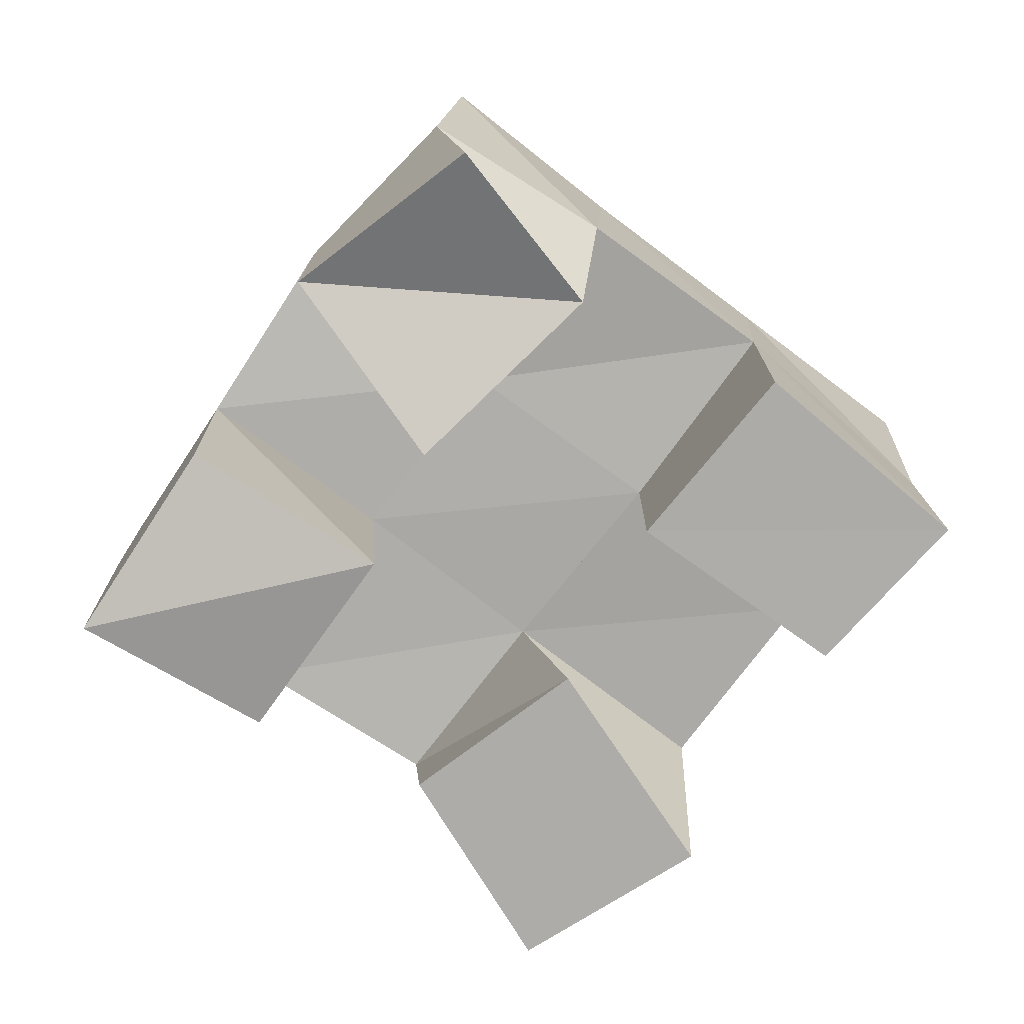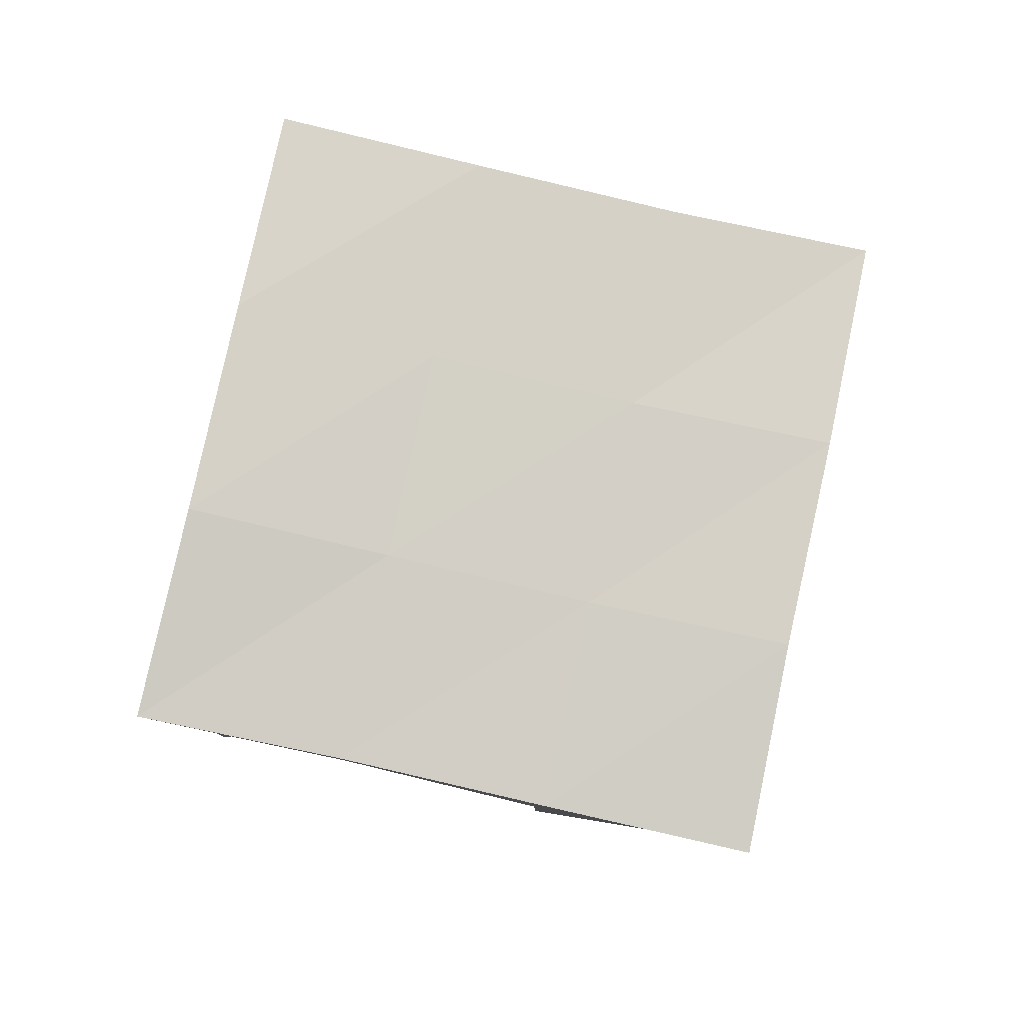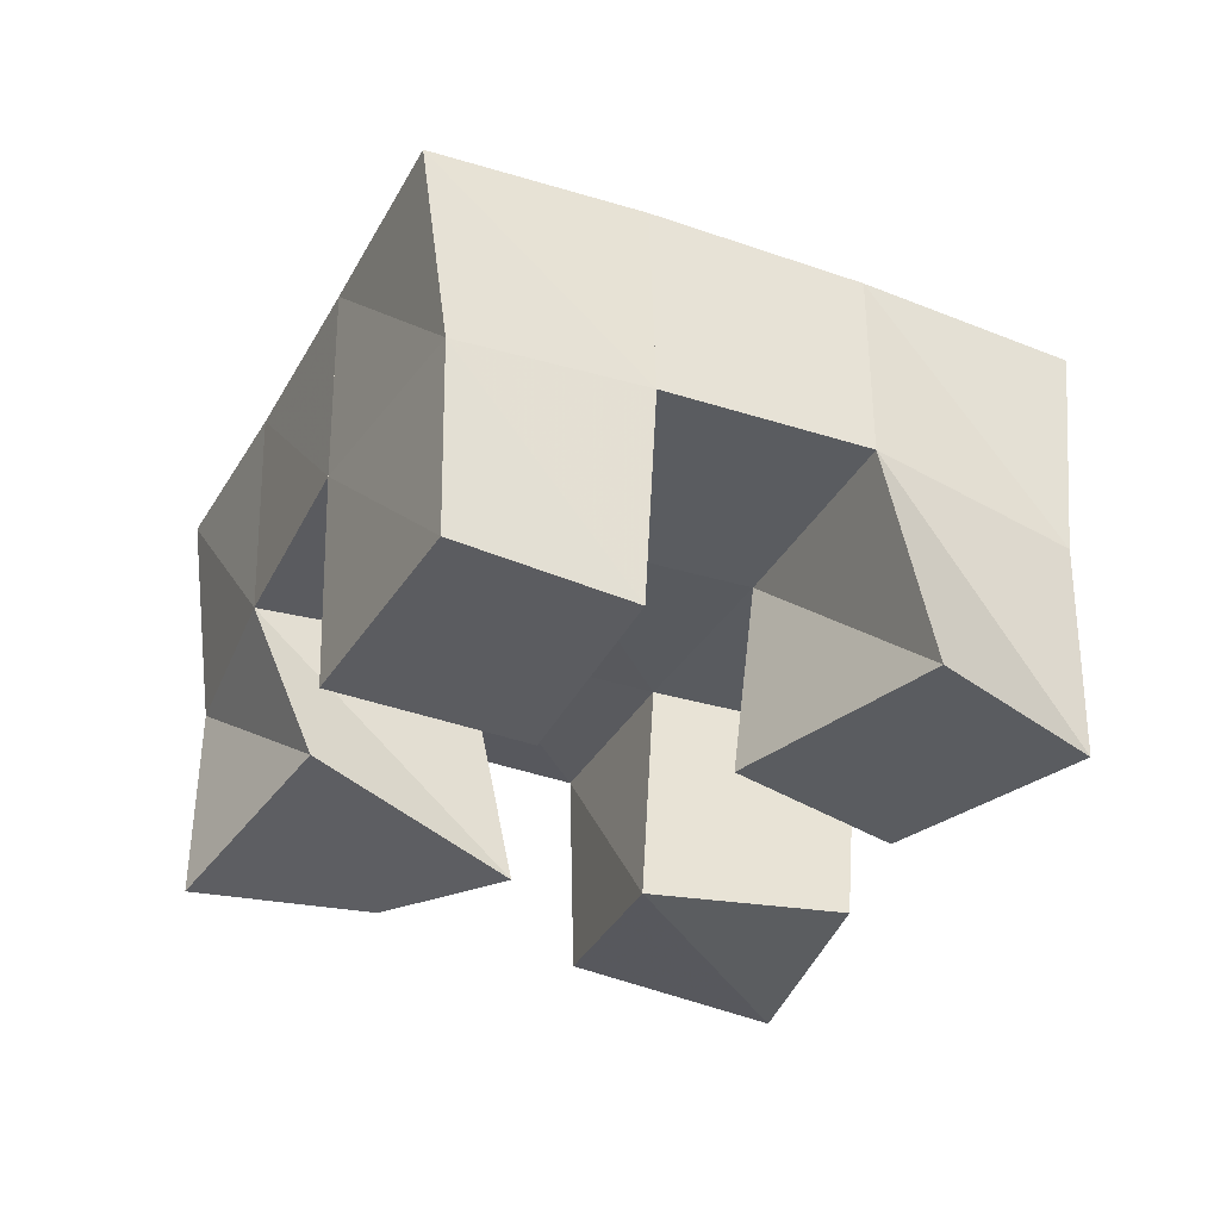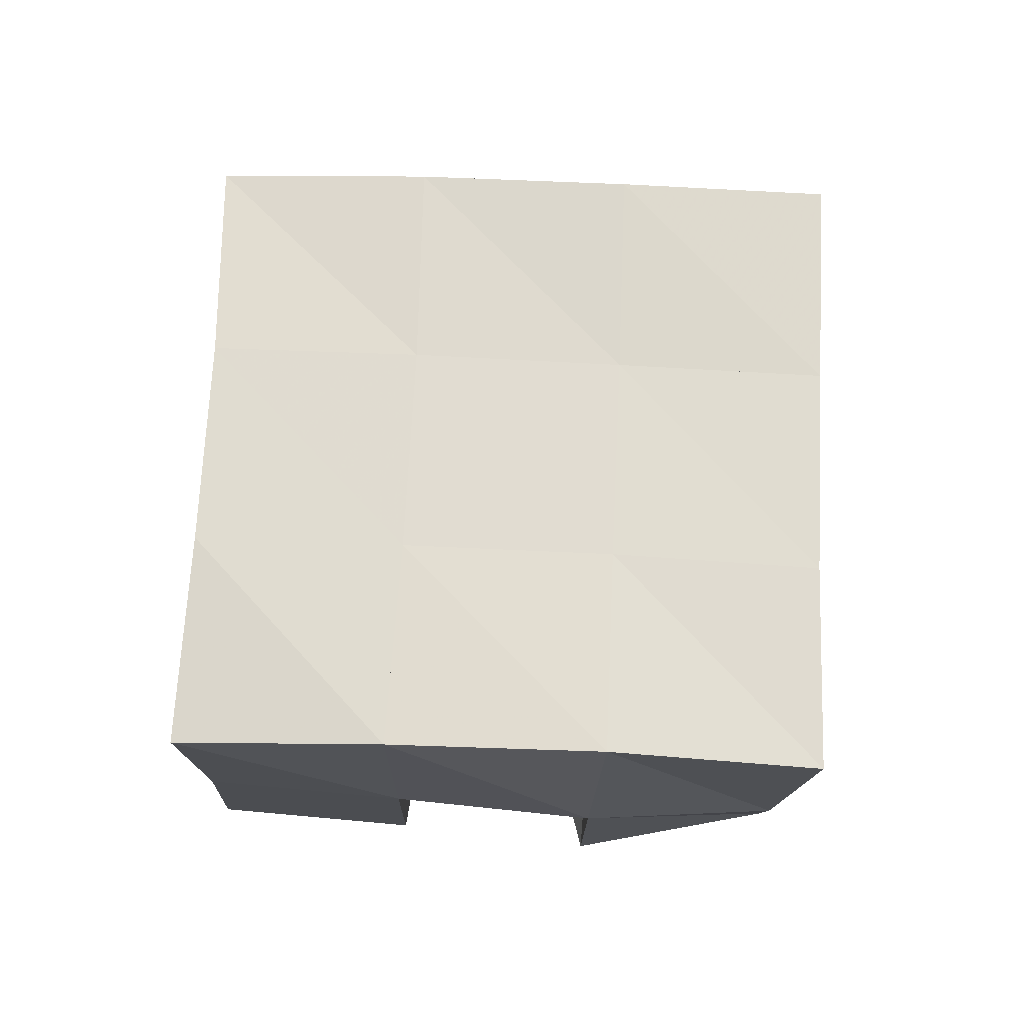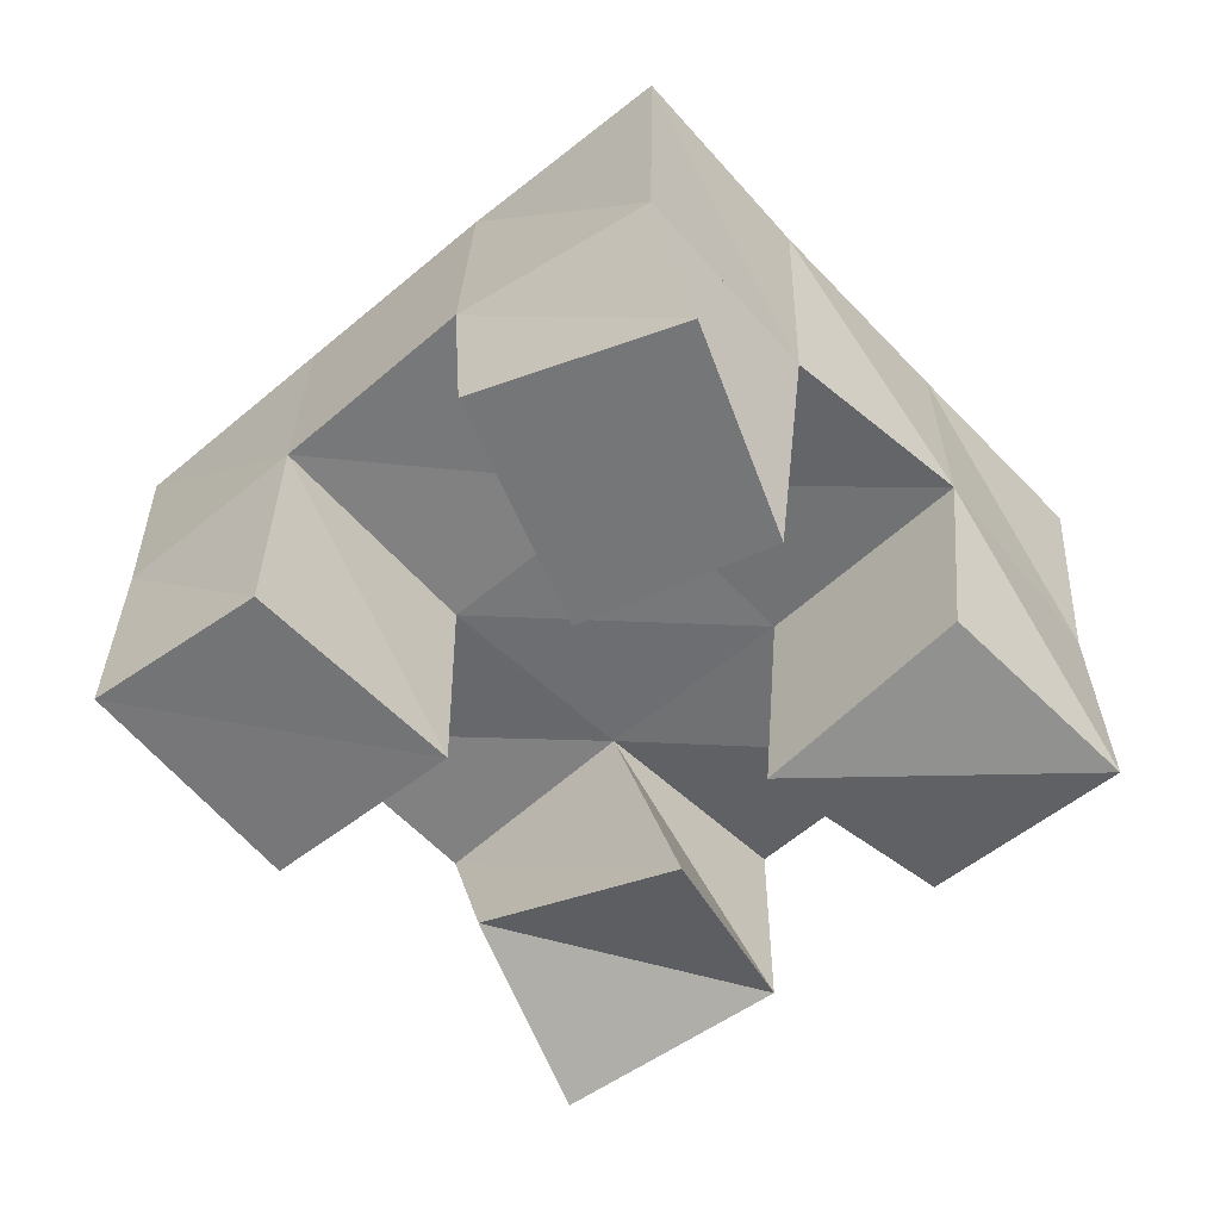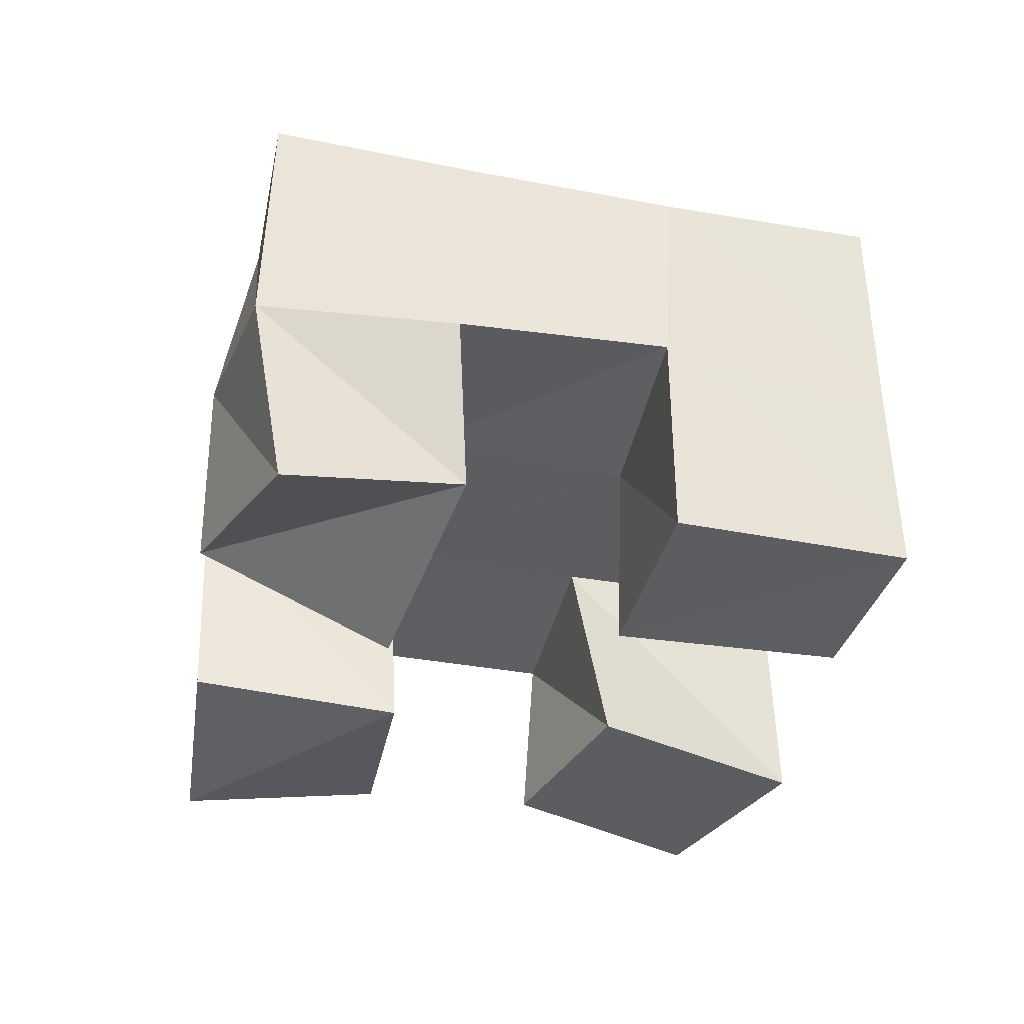
<metadata>
{"format":"obj","ext":"obj","renderer":"f3d","projection":"perspective","resolution":1024,"background":"white","views":[{"elev":-76.6,"azim":79.7,"up":"+Y"},{"elev":80.0,"azim":129.3,"up":"+Y"},{"elev":-34.4,"azim":-178.0,"up":"+Y"},{"elev":72.6,"azim":29.3,"up":"+Y"},{"elev":-56.8,"azim":-111.9,"up":"+Y"},{"elev":-37.2,"azim":104.8,"up":"+Y"}]}
</metadata>
<code>
v 0.483 0.1 0.1466
v 0.4838 0.1461 0.1381
v 0.5153 0.1 0.1111
v 0.5253 0.1531 0.1115
v 0.5218 0.1 0.1812
v 0.5084 0.1511 0.1819
v 0.5556 0.1 0.15
v 0.5501 0.1531 0.16
v 0.6044 0.1 0.1943
v 0.6154 0.1544 0.1832
v 0.6456 0.1139 0.1629
v 0.6602 0.1509 0.1608
v 0.6384 0.1121 0.2314
v 0.6391 0.1613 0.2319
v 0.677 0.1 0.1971
v 0.6782 0.1514 0.2057
v 0.5288 0.1056 0.2231
v 0.5252 0.1552 0.2265
v 0.5758 0.1 0.2016
v 0.5729 0.1551 0.205
v 0.547 0.1 0.2687
v 0.55 0.1525 0.2692
v 0.5934 0.1064 0.2491
v 0.5946 0.1577 0.2504
v 0.5725 0.1 0.08901
v 0.5698 0.1524 0.08948
v 0.6088 0.1006 0.06643
v 0.6097 0.1481 0.06725
v 0.5955 0.1 0.1381
v 0.5938 0.1505 0.1368
v 0.6369 0.1 0.1152
v 0.6382 0.152 0.1151
v 0.4797 0.1968 0.1373
v 0.5253 0.2002 0.1139
v 0.5033 0.2005 0.1804
v 0.5484 0.2015 0.1576
v 0.5257 0.2033 0.2254
v 0.5707 0.2042 0.2027
v 0.5471 0.2031 0.2711
v 0.5917 0.2071 0.2475
v 0.5711 0.201 0.09111
v 0.5936 0.2006 0.135
v 0.6159 0.2035 0.1797
v 0.638 0.2077 0.2237
v 0.616 0.1977 0.06737
v 0.6384 0.1984 0.1122
v 0.6609 0.2007 0.1576
v 0.684 0.2025 0.2014
f 1 2 4
f 3 1 4
f 2 6 8
f 4 2 8
f 6 5 7
f 8 6 7
f 5 1 3
f 7 5 3
f 8 7 3
f 4 8 3
f 2 1 5
f 6 2 5
f 9 10 12
f 11 9 12
f 10 14 16
f 12 10 16
f 14 13 15
f 16 14 15
f 13 9 11
f 15 13 11
f 16 15 11
f 12 16 11
f 10 9 13
f 14 10 13
f 17 18 20
f 19 17 20
f 18 22 24
f 20 18 24
f 22 21 23
f 24 22 23
f 21 17 19
f 23 21 19
f 24 23 19
f 20 24 19
f 18 17 21
f 22 18 21
f 25 26 28
f 27 25 28
f 26 30 32
f 28 26 32
f 30 29 31
f 32 30 31
f 29 25 27
f 31 29 27
f 32 31 27
f 28 32 27
f 26 25 29
f 30 26 29
f 2 33 34
f 4 2 34
f 33 35 36
f 34 33 36
f 35 6 8
f 36 35 8
f 6 2 4
f 8 6 4
f 36 8 4
f 34 36 4
f 33 2 6
f 35 33 6
f 6 35 36
f 8 6 36
f 35 37 38
f 36 35 38
f 37 18 20
f 38 37 20
f 18 6 8
f 20 18 8
f 38 20 8
f 36 38 8
f 35 6 18
f 37 35 18
f 18 37 38
f 20 18 38
f 37 39 40
f 38 37 40
f 39 22 24
f 40 39 24
f 22 18 20
f 24 22 20
f 40 24 20
f 38 40 20
f 37 18 22
f 39 37 22
f 4 34 41
f 26 4 41
f 34 36 42
f 41 34 42
f 36 8 30
f 42 36 30
f 8 4 26
f 30 8 26
f 42 30 26
f 41 42 26
f 34 4 8
f 36 34 8
f 8 36 42
f 30 8 42
f 36 38 43
f 42 36 43
f 38 20 10
f 43 38 10
f 20 8 30
f 10 20 30
f 43 10 30
f 42 43 30
f 36 8 20
f 38 36 20
f 20 38 43
f 10 20 43
f 38 40 44
f 43 38 44
f 40 24 14
f 44 40 14
f 24 20 10
f 14 24 10
f 44 14 10
f 43 44 10
f 38 20 24
f 40 38 24
f 26 41 45
f 28 26 45
f 41 42 46
f 45 41 46
f 42 30 32
f 46 42 32
f 30 26 28
f 32 30 28
f 46 32 28
f 45 46 28
f 41 26 30
f 42 41 30
f 30 42 46
f 32 30 46
f 42 43 47
f 46 42 47
f 43 10 12
f 47 43 12
f 10 30 32
f 12 10 32
f 47 12 32
f 46 47 32
f 42 30 10
f 43 42 10
f 10 43 47
f 12 10 47
f 43 44 48
f 47 43 48
f 44 14 16
f 48 44 16
f 14 10 12
f 16 14 12
f 48 16 12
f 47 48 12
f 43 10 14
f 44 43 14

</code>
